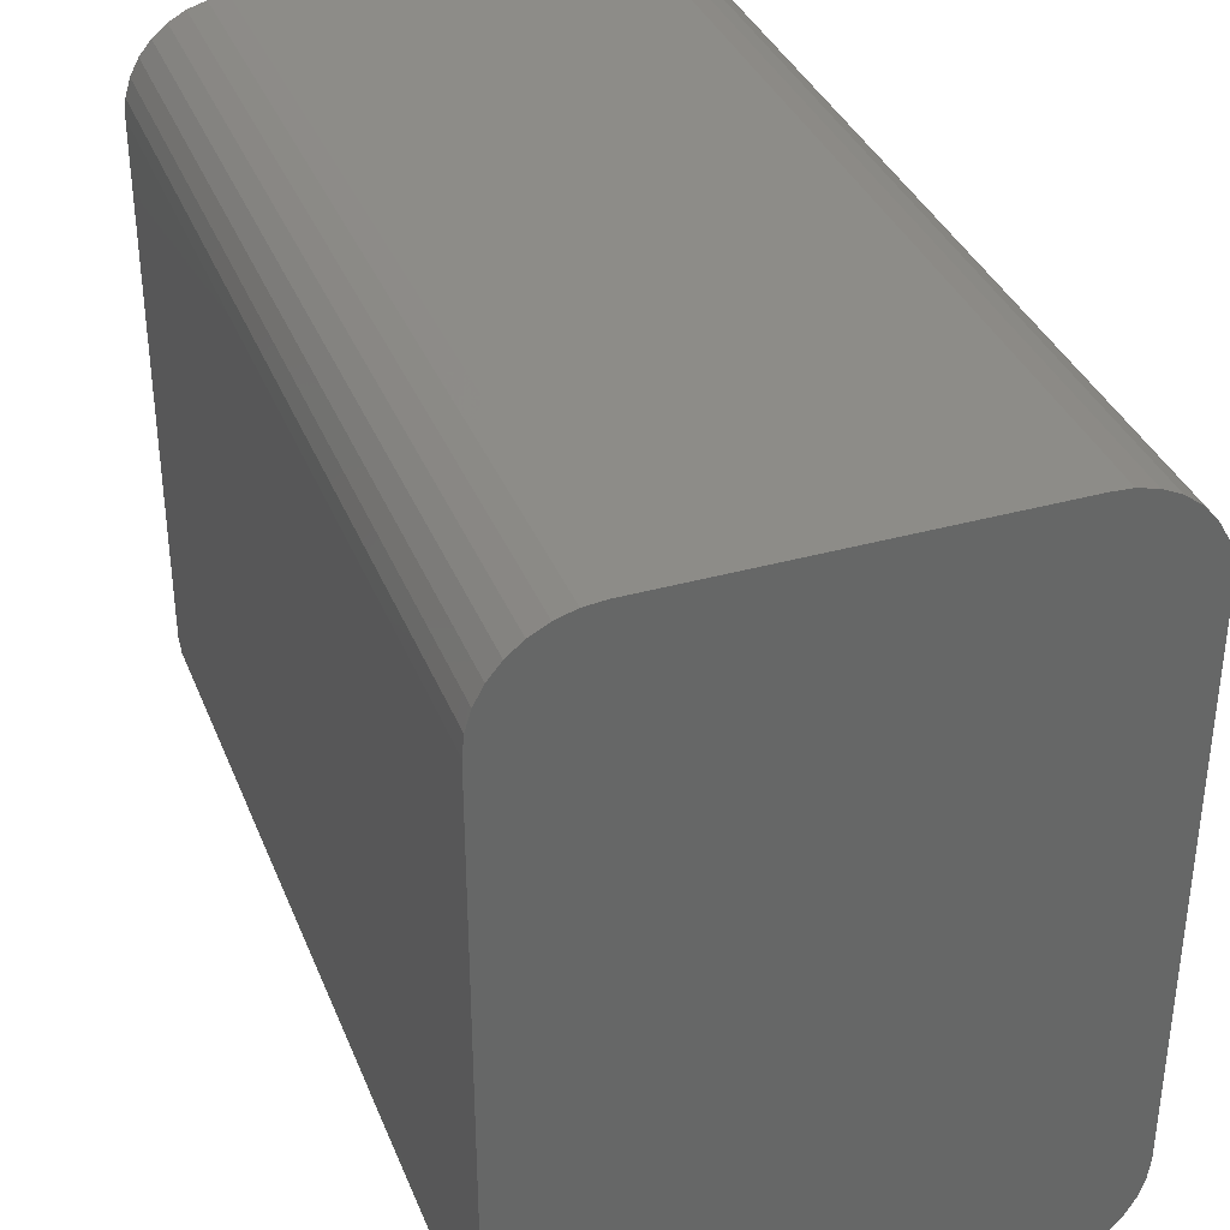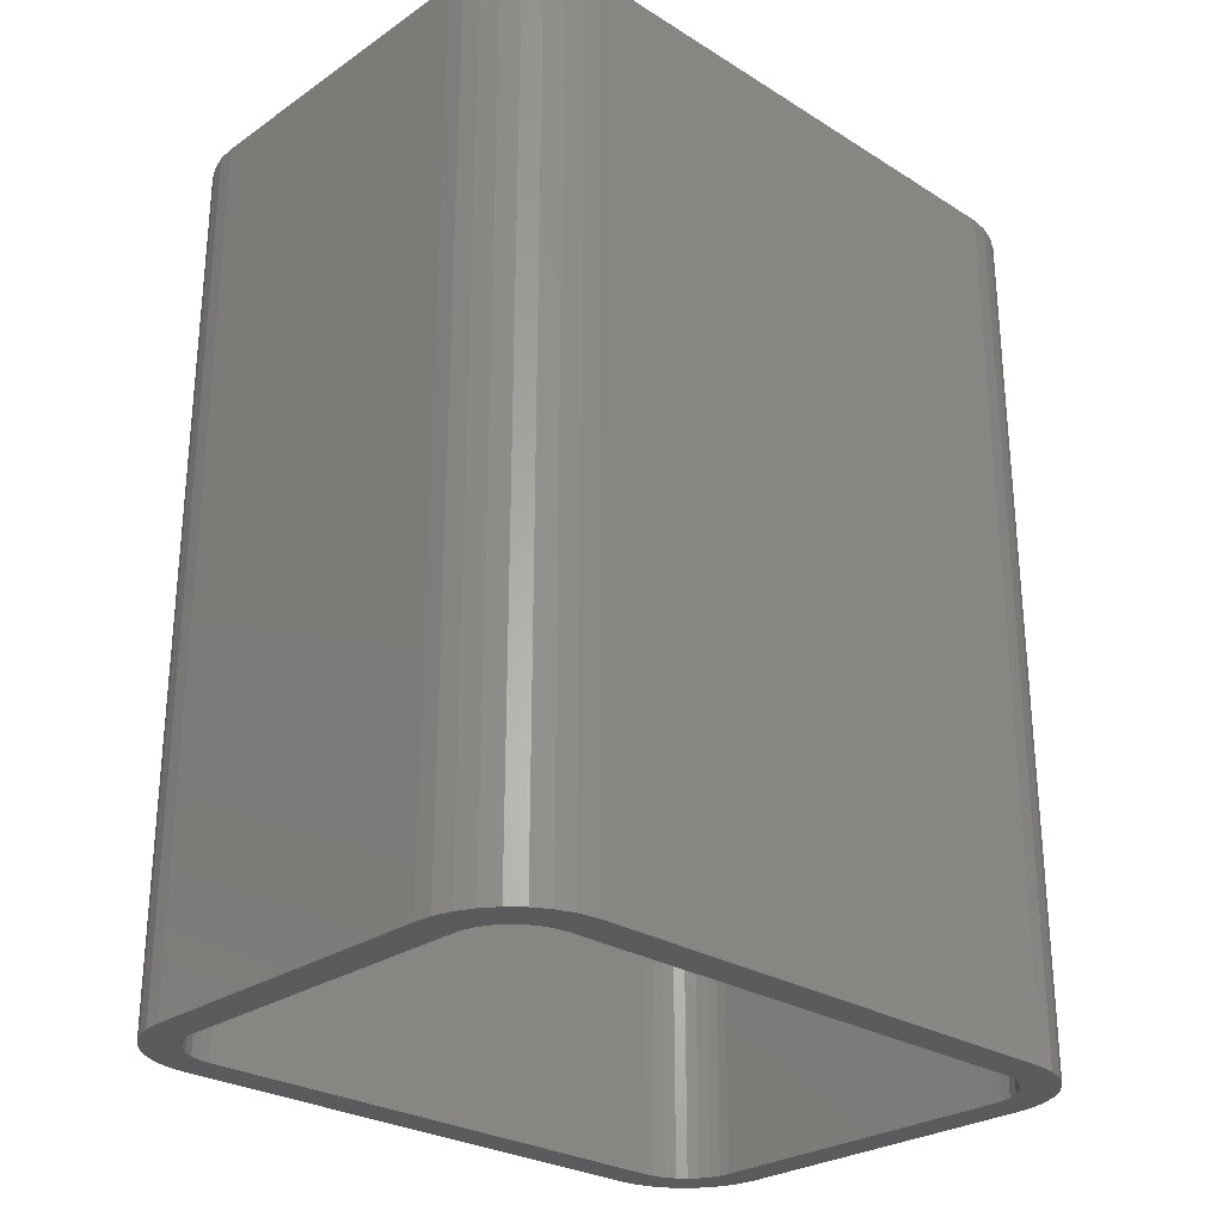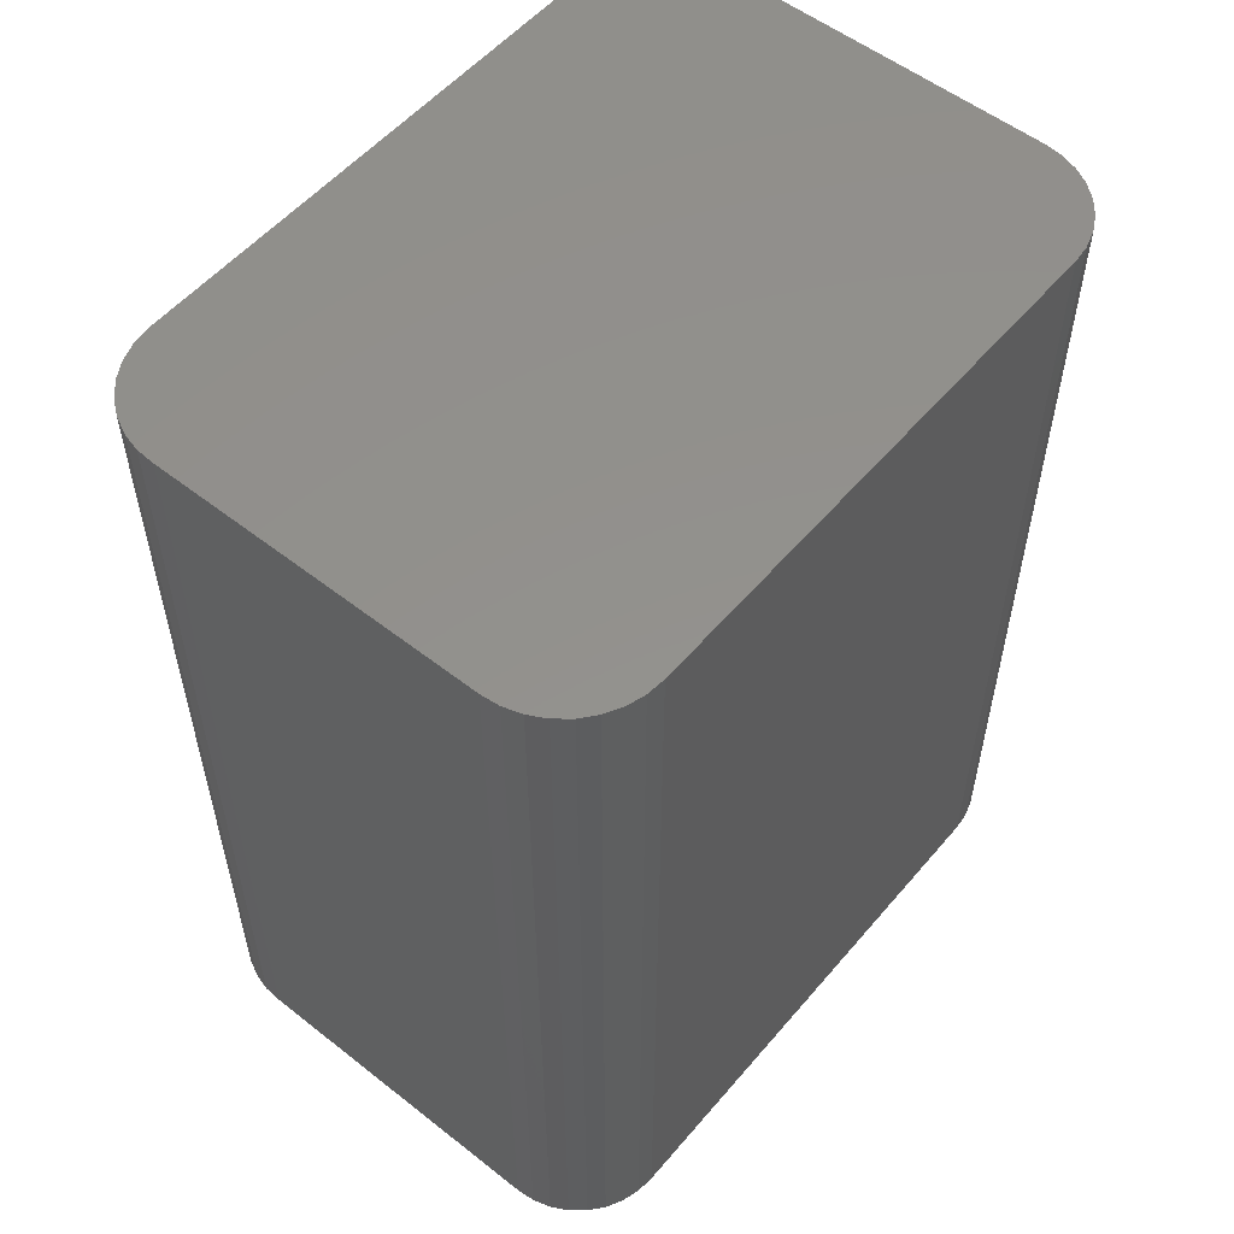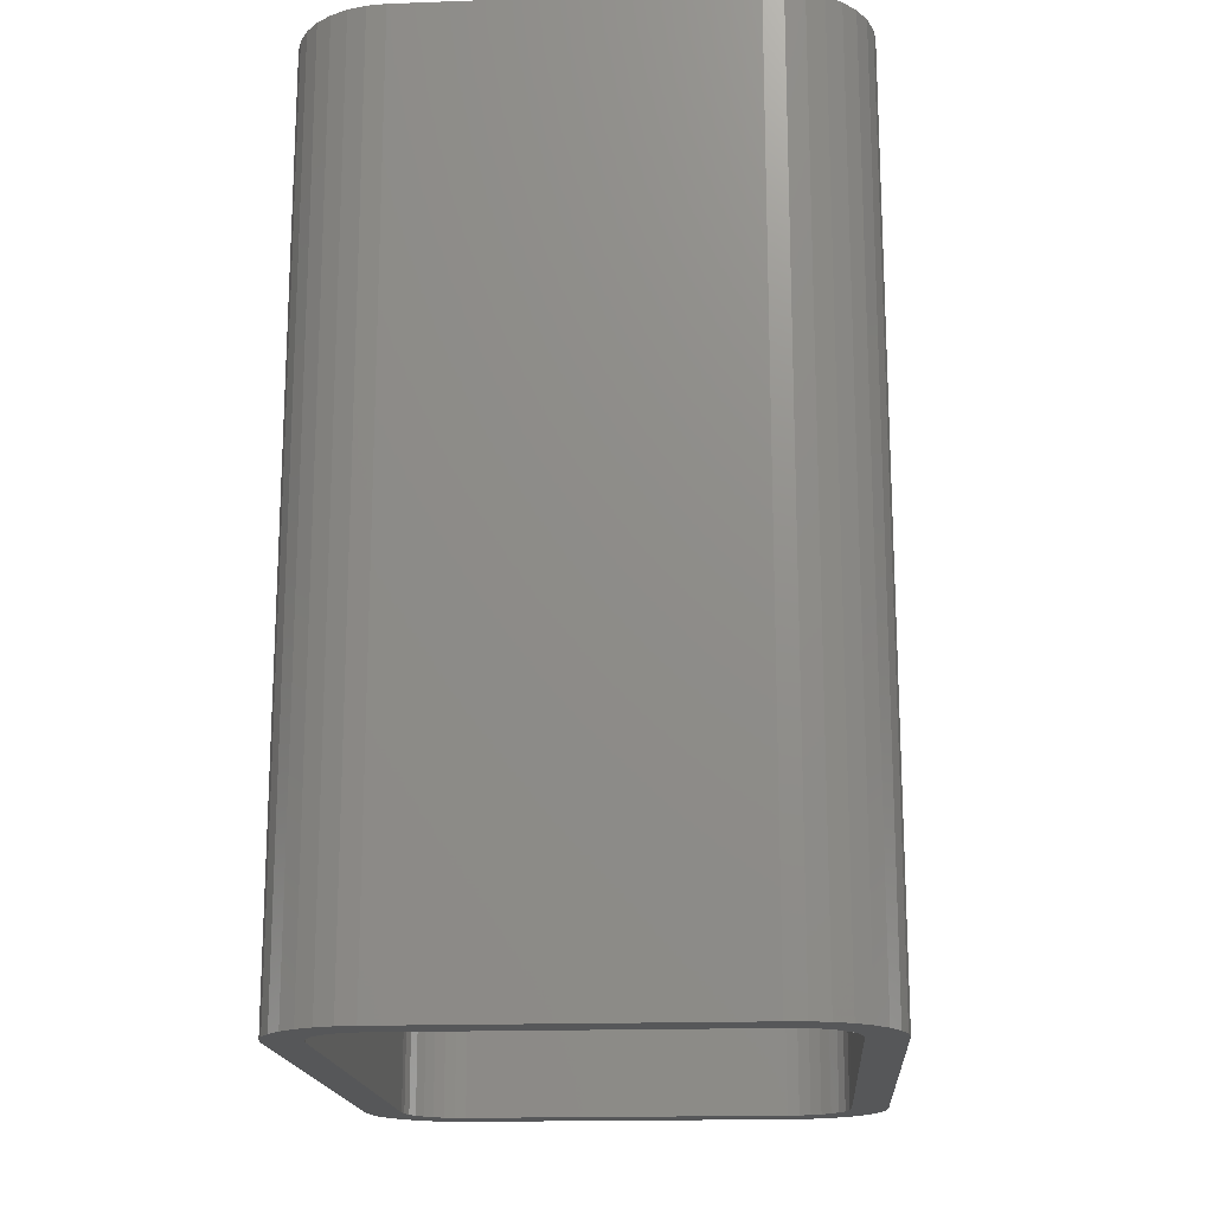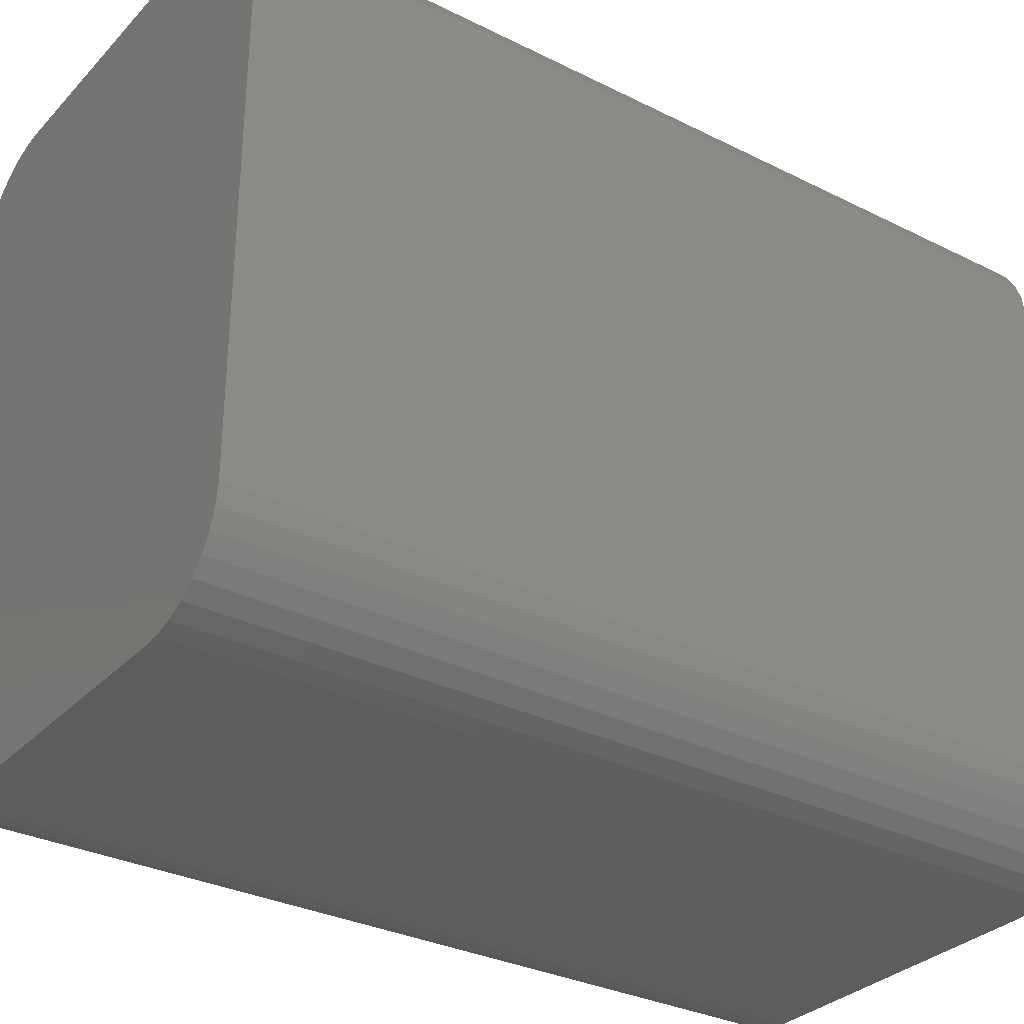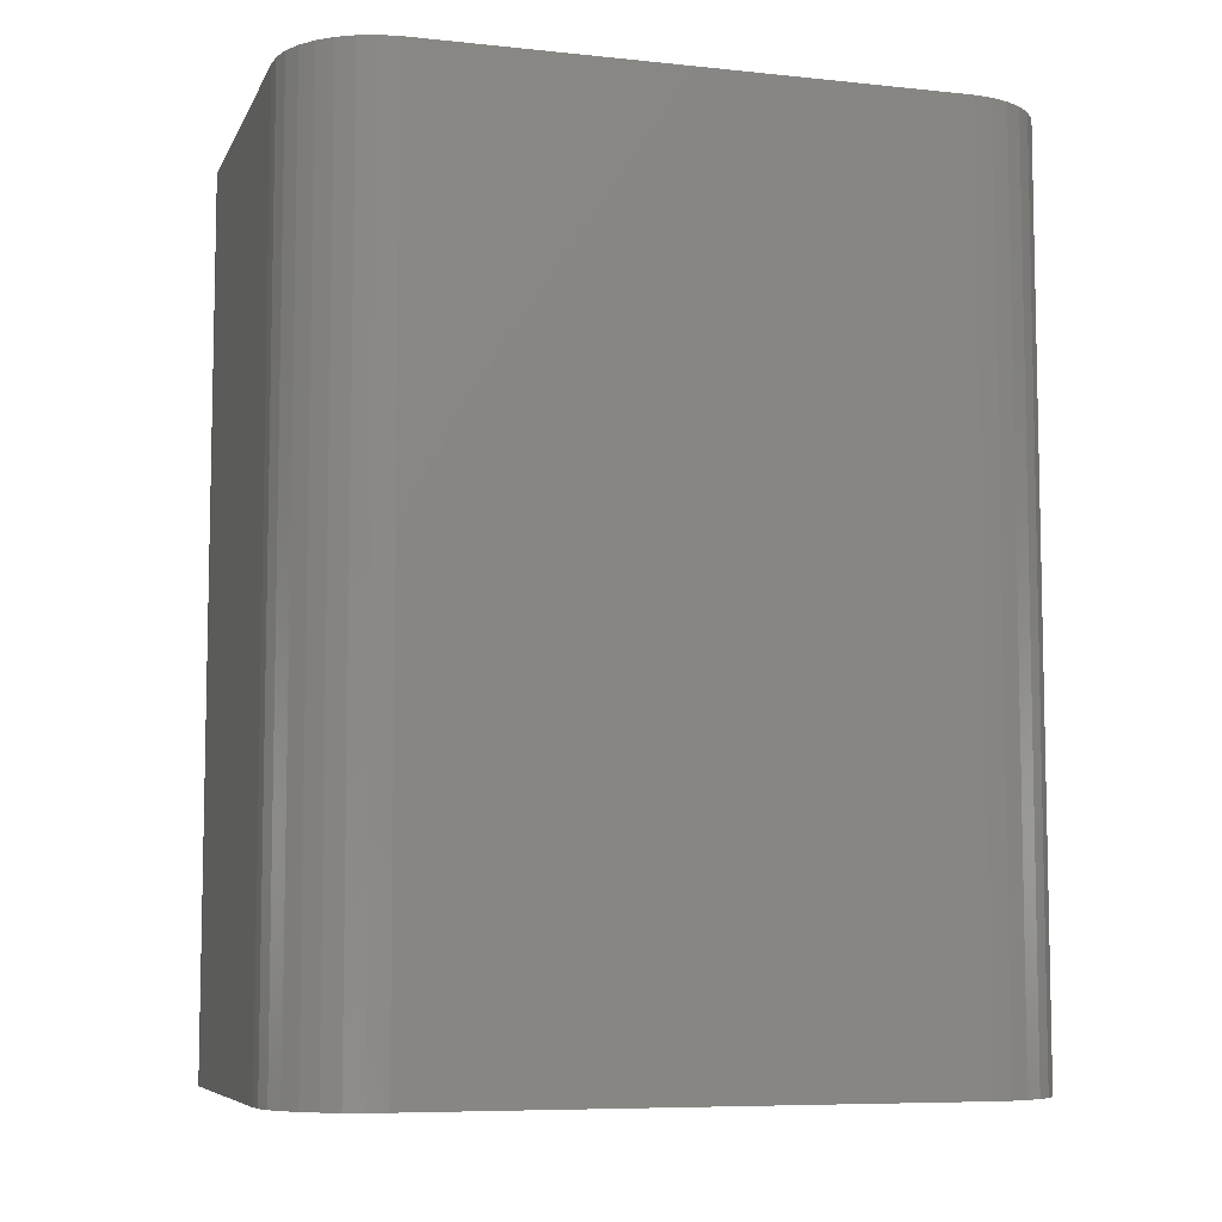
<metadata>
{"format":"stl","ext":"stl","renderer":"f3d","projection":"perspective","resolution":1024,"background":"white","views":[{"elev":35.9,"azim":-20.2,"up":"+Y"},{"elev":-27.3,"azim":46.3,"up":"+Z"},{"elev":54.8,"azim":-140.4,"up":"+Z"},{"elev":-17.3,"azim":4.1,"up":"+Z"},{"elev":-31.6,"azim":54.8,"up":"+Y"},{"elev":-7.4,"azim":73.3,"up":"+Z"}]}
</metadata>
<code>
# stl→obj: 144 verts, 284 faces
v -0.4375 -0.1953 0
v -0.4365 -0.205 0
v -0.4688 -0.1953 0
v -0.4672 -0.2111 0
v -0.02176 -0.2118 0
v -0.05229 -0.2051 0
v -0.01957 -0.1956 0
v -0.05082 -0.195 0
v -0.4292 0.2827 0
v -0.4626 0.2861 0
v -0.423 0.2902 0
v -0.4337 0.2741 0
v -0.4672 0.2709 0
v -0.4365 0.2648 0
v -0.4337 -0.2143 0
v -0.4626 -0.2262 0
v -0.4292 -0.2228 0
v -0.423 -0.2303 0
v -0.4551 -0.2402 0
v -0.4155 -0.2365 0
v -0.4069 -0.2411 0
v -0.07601 0.2972 0
v -0.08526 0.3016 0
v -0.03531 0.3013 0
v -0.0678 0.2911 0
v -0.02708 0.2872 0
v -0.06095 0.2835 0
v -0.05571 0.2747 0
v -0.02176 0.2717 0
v -0.05229 0.265 0
v -0.05571 -0.2148 0
v -0.02708 -0.2273 0
v -0.06095 -0.2236 0
v -0.0678 -0.2312 0
v -0.03531 -0.2415 0
v -0.07601 -0.2373 0
v -0.08526 -0.2418 0
v -0.09519 -0.2443 0
v -0.04615 -0.2537 0
v -0.05082 0.2548 0
v -0.01957 0.2555 0
v -0.4688 0.2552 0
v -0.4375 0.2552 0
v -0.388 -0.2448 0
v -0.1054 -0.2448 0
v -0.1061 -0.2761 0
v -0.388 -0.2761 0
v -0.4037 -0.2745 0
v -0.4189 -0.2699 0
v -0.4329 -0.2625 0
v -0.4451 -0.2524 0
v -0.05917 -0.2637 0
v -0.07388 -0.2709 0
v -0.08971 -0.2751 0
v -0.388 0.3047 0
v -0.3977 0.3037 0
v -0.4451 0.3123 0
v -0.4329 0.3223 0
v -0.4189 0.3298 0
v -0.4037 0.3344 0
v -0.388 0.3359 0
v -0.1061 0.3359 0
v -0.1054 0.3047 0
v -0.08971 0.3349 0
v -0.07388 0.3307 0
v -0.05917 0.3235 0
v -0.04615 0.3136 0
v -0.4551 0.3 0
v -0.4069 0.3009 0
v -0.4155 0.2963 0
v -0.3977 -0.2439 0
v -0.09519 0.3041 0
v -0.4155 -0.2365 0.7344
v -0.4069 -0.2411 0.7344
v -0.3977 -0.2439 0.7344
v -0.388 -0.2448 0.7344
v -0.423 -0.2303 0.7344
v -0.4292 -0.2228 0.7344
v -0.4337 -0.2143 0.7344
v -0.4365 -0.205 0.7344
v -0.4375 -0.1953 0.7344
v -0.1054 -0.2448 0.7344
v -0.06095 -0.2236 0.7344
v -0.05571 -0.2148 0.7344
v -0.05229 -0.2051 0.7344
v -0.05082 -0.195 0.7344
v -0.0678 -0.2312 0.7344
v -0.07601 -0.2373 0.7344
v -0.08526 -0.2418 0.7344
v -0.09519 -0.2443 0.7344
v -0.05082 0.2548 0.7344
v -0.07601 0.2972 0.7344
v -0.08526 0.3016 0.7344
v -0.09519 0.3041 0.7344
v -0.1054 0.3047 0.7344
v -0.0678 0.2911 0.7344
v -0.06095 0.2835 0.7344
v -0.05571 0.2747 0.7344
v -0.05229 0.265 0.7344
v -0.388 0.3047 0.7344
v -0.4292 0.2827 0.7344
v -0.4337 0.2741 0.7344
v -0.4365 0.2648 0.7344
v -0.4375 0.2552 0.7344
v -0.423 0.2902 0.7344
v -0.4155 0.2963 0.7344
v -0.4069 0.3009 0.7344
v -0.3977 0.3037 0.7344
v -0.388 -0.2761 0.7656
v -0.4037 -0.2745 0.7656
v -0.4189 -0.2699 0.7656
v -0.4329 -0.2625 0.7656
v -0.4451 -0.2524 0.7656
v -0.4551 -0.2402 0.7656
v -0.4626 -0.2262 0.7656
v -0.4672 -0.2111 0.7656
v -0.4688 -0.1953 0.7656
v -0.1061 -0.2761 0.7656
v -0.01957 -0.1956 0.7656
v -0.02176 -0.2118 0.7656
v -0.02708 -0.2273 0.7656
v -0.03531 -0.2415 0.7656
v -0.04615 -0.2537 0.7656
v -0.05917 -0.2637 0.7656
v -0.07388 -0.2709 0.7656
v -0.08971 -0.2751 0.7656
v -0.01957 0.2555 0.7656
v -0.1061 0.3359 0.7656
v -0.08971 0.3349 0.7656
v -0.07388 0.3307 0.7656
v -0.05917 0.3235 0.7656
v -0.04615 0.3136 0.7656
v -0.03531 0.3013 0.7656
v -0.02708 0.2872 0.7656
v -0.02176 0.2717 0.7656
v -0.388 0.3359 0.7656
v -0.4688 0.2552 0.7656
v -0.4672 0.2709 0.7656
v -0.4626 0.2861 0.7656
v -0.4551 0.3 0.7656
v -0.4451 0.3123 0.7656
v -0.4329 0.3223 0.7656
v -0.4189 0.3298 0.7656
v -0.4037 0.3344 0.7656
f 1 2 3
f 2 4 3
f 5 6 7
f 6 8 7
f 9 10 11
f 10 9 12
f 12 13 10
f 13 12 14
f 15 4 2
f 16 4 15
f 15 17 16
f 16 17 18
f 18 19 16
f 19 18 20
f 21 19 20
f 22 23 24
f 25 22 24
f 26 25 24
f 26 27 25
f 28 27 26
f 29 28 26
f 30 28 29
f 5 31 6
f 31 5 32
f 33 31 32
f 34 33 32
f 35 34 32
f 36 34 35
f 37 36 35
f 38 37 35
f 39 38 35
f 40 30 29
f 40 29 41
f 40 41 7
f 40 7 8
f 42 13 14
f 42 14 43
f 42 43 1
f 42 1 3
f 44 45 46
f 44 46 47
f 44 47 48
f 44 48 49
f 44 49 50
f 44 50 51
f 45 38 39
f 45 39 52
f 45 52 53
f 45 53 54
f 45 54 46
f 55 56 57
f 55 57 58
f 55 58 59
f 55 59 60
f 55 60 61
f 55 61 62
f 55 62 63
f 63 62 64
f 63 64 65
f 63 65 66
f 63 66 67
f 68 57 56
f 68 56 69
f 68 69 70
f 68 70 11
f 68 11 10
f 51 19 21
f 51 21 71
f 51 71 44
f 67 24 23
f 67 23 72
f 67 72 63
f 18 73 20
f 20 73 74
f 20 74 21
f 21 74 75
f 21 75 71
f 71 75 76
f 71 76 44
f 73 18 77
f 77 18 17
f 77 17 78
f 78 17 15
f 78 15 79
f 79 15 2
f 79 2 80
f 80 2 1
f 80 1 81
f 44 76 45
f 45 76 82
f 34 83 33
f 33 83 84
f 33 84 31
f 31 84 85
f 31 85 6
f 6 85 86
f 6 86 8
f 83 34 87
f 87 34 36
f 87 36 88
f 88 36 37
f 88 37 89
f 89 37 38
f 89 38 90
f 90 38 45
f 90 45 82
f 8 86 40
f 40 86 91
f 25 92 22
f 22 92 93
f 22 93 23
f 23 93 94
f 23 94 72
f 72 94 95
f 72 95 63
f 92 25 96
f 96 25 27
f 96 27 97
f 97 27 28
f 97 28 98
f 98 28 30
f 98 30 99
f 99 30 40
f 99 40 91
f 63 95 55
f 55 95 100
f 11 101 9
f 9 101 102
f 9 102 12
f 12 102 103
f 12 103 14
f 14 103 104
f 14 104 43
f 101 11 105
f 105 11 70
f 105 70 106
f 106 70 69
f 106 69 107
f 107 69 56
f 107 56 108
f 108 56 55
f 108 55 100
f 43 104 1
f 1 104 81
f 47 109 48
f 48 109 110
f 48 110 49
f 49 110 111
f 49 111 50
f 50 111 112
f 50 112 51
f 51 112 113
f 51 113 19
f 19 113 114
f 19 114 16
f 16 114 115
f 16 115 4
f 4 115 116
f 4 116 3
f 3 116 117
f 47 46 109
f 109 46 118
f 7 119 5
f 5 119 120
f 5 120 32
f 32 120 121
f 32 121 35
f 35 121 122
f 35 122 39
f 39 122 123
f 39 123 52
f 52 123 124
f 52 124 53
f 53 124 125
f 53 125 54
f 54 125 126
f 54 126 46
f 46 126 118
f 7 41 119
f 119 41 127
f 62 128 64
f 64 128 129
f 64 129 65
f 65 129 130
f 65 130 66
f 66 130 131
f 66 131 67
f 67 131 132
f 67 132 24
f 24 132 133
f 24 133 26
f 26 133 134
f 26 134 29
f 29 134 135
f 29 135 41
f 41 135 127
f 62 61 128
f 128 61 136
f 42 137 13
f 13 137 138
f 13 138 10
f 10 138 139
f 10 139 68
f 68 139 140
f 68 140 57
f 57 140 141
f 57 141 58
f 58 141 142
f 58 142 59
f 59 142 143
f 59 143 60
f 60 143 144
f 60 144 61
f 61 144 136
f 42 3 137
f 137 3 117
f 109 126 110
f 109 118 126
f 128 144 129
f 128 136 144
f 144 143 129
f 129 143 130
f 131 130 143
f 143 142 131
f 132 131 142
f 142 141 132
f 123 112 124
f 124 112 111
f 124 111 125
f 125 111 110
f 125 110 126
f 132 141 133
f 133 141 140
f 133 140 134
f 134 140 139
f 134 139 135
f 135 139 138
f 135 138 127
f 127 138 137
f 127 137 119
f 119 137 117
f 119 117 120
f 120 117 116
f 120 116 121
f 121 116 115
f 121 115 122
f 122 115 114
f 122 114 123
f 123 114 113
f 123 113 112
f 103 99 104
f 99 91 104
f 92 106 93
f 105 106 92
f 96 105 92
f 101 105 96
f 97 101 96
f 102 101 97
f 98 102 97
f 103 102 98
f 99 103 98
f 79 80 85
f 84 79 85
f 78 79 84
f 83 78 84
f 77 78 83
f 87 77 83
f 73 77 87
f 88 73 87
f 74 73 88
f 86 85 80
f 86 80 81
f 86 81 104
f 86 104 91
f 107 108 100
f 107 100 95
f 107 95 94
f 107 94 93
f 107 93 106
f 89 90 82
f 89 82 76
f 89 76 75
f 89 75 74
f 89 74 88

</code>
